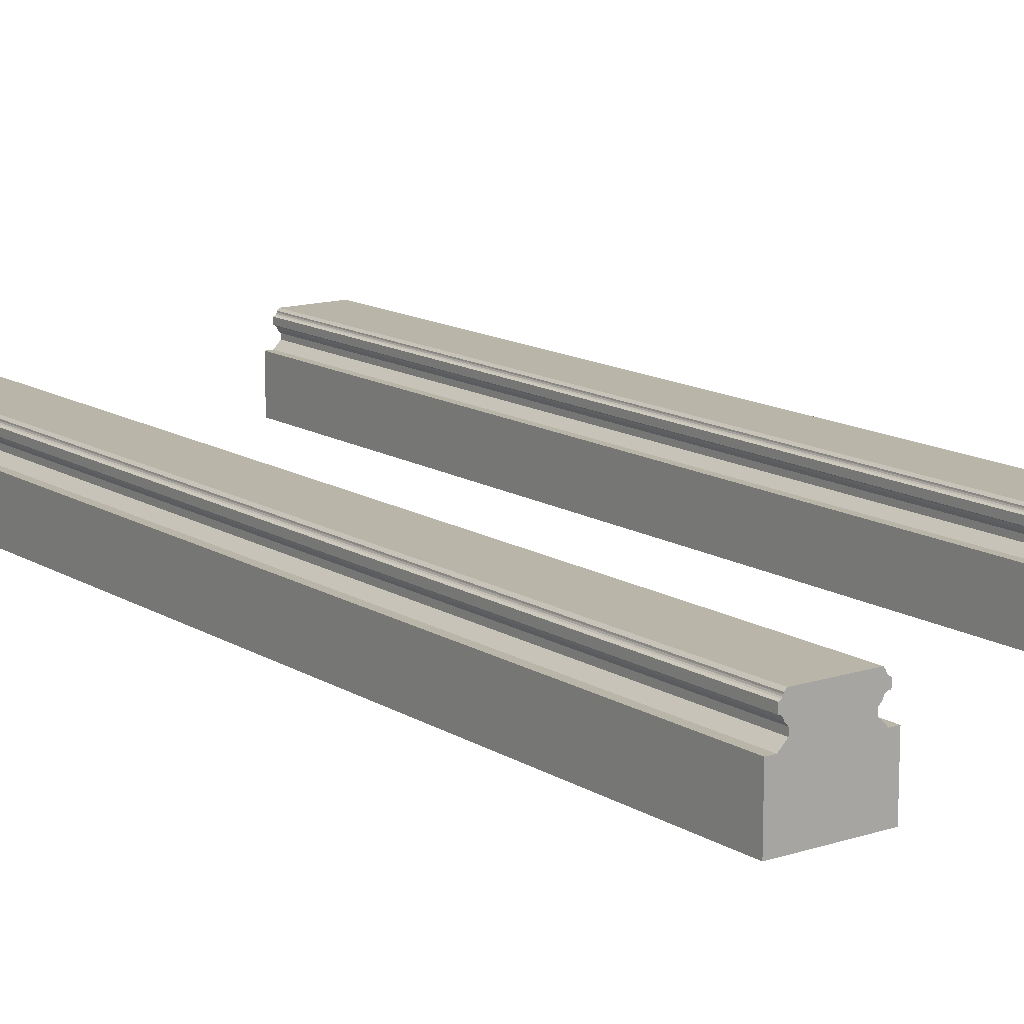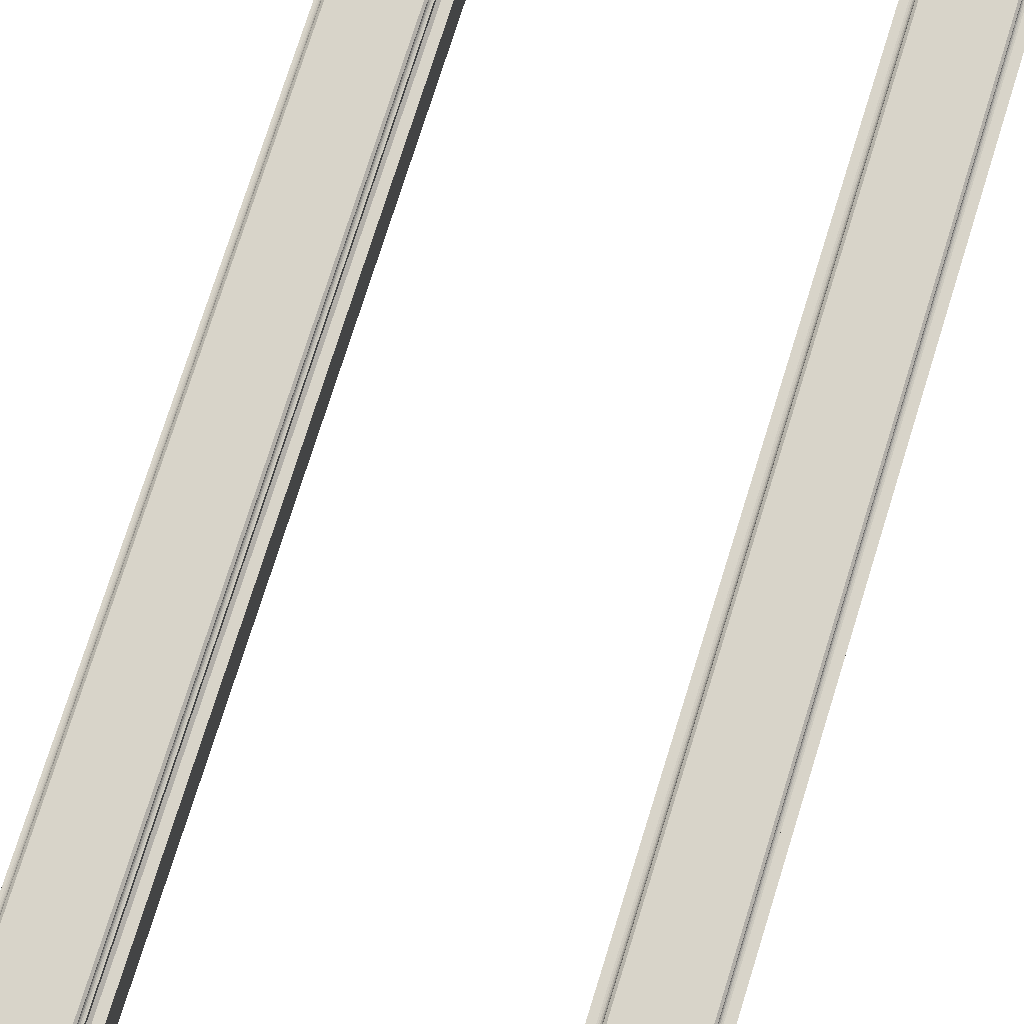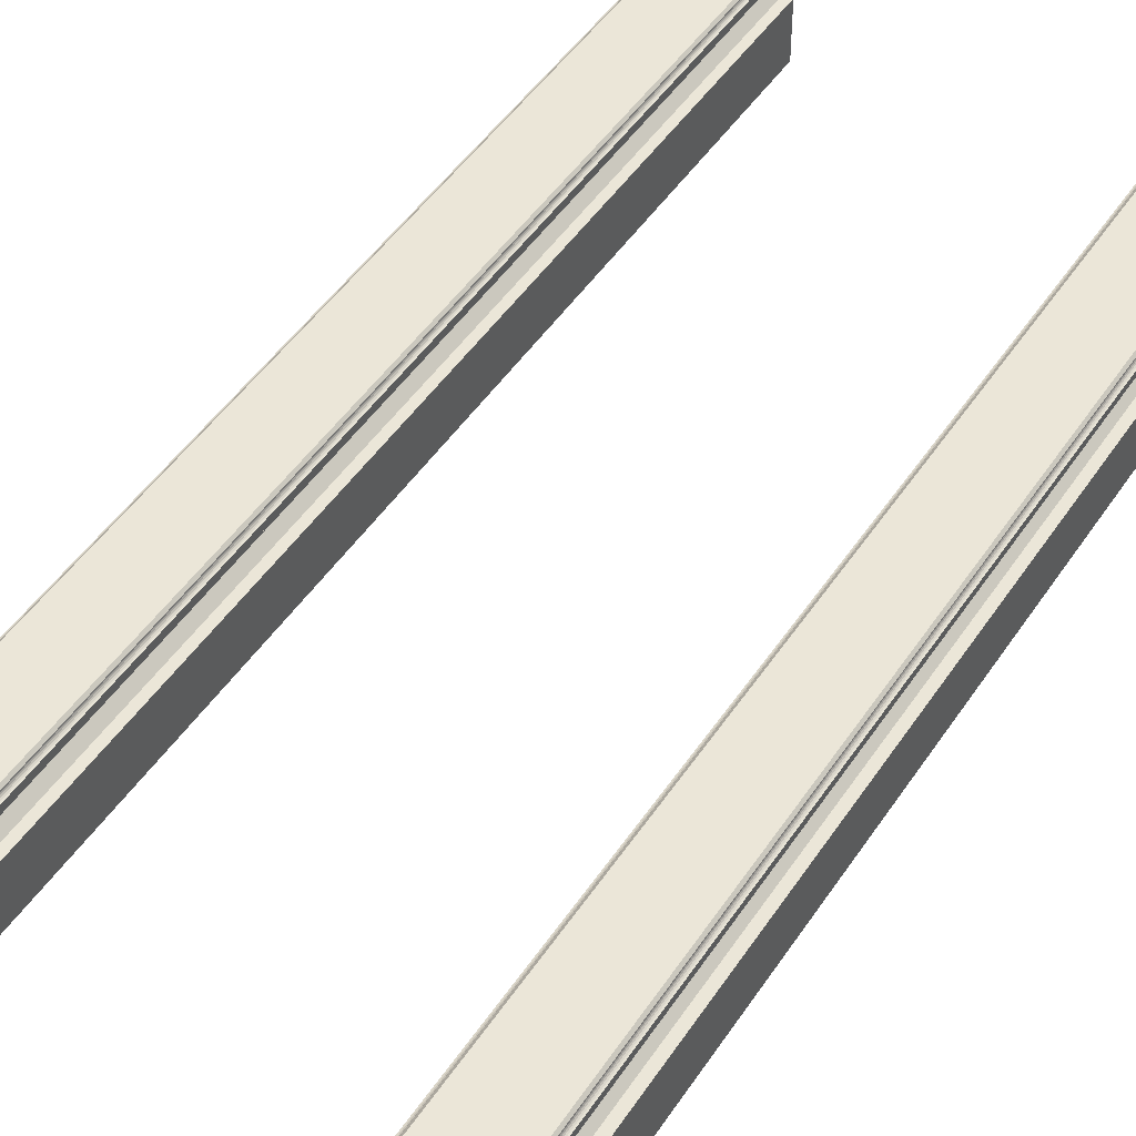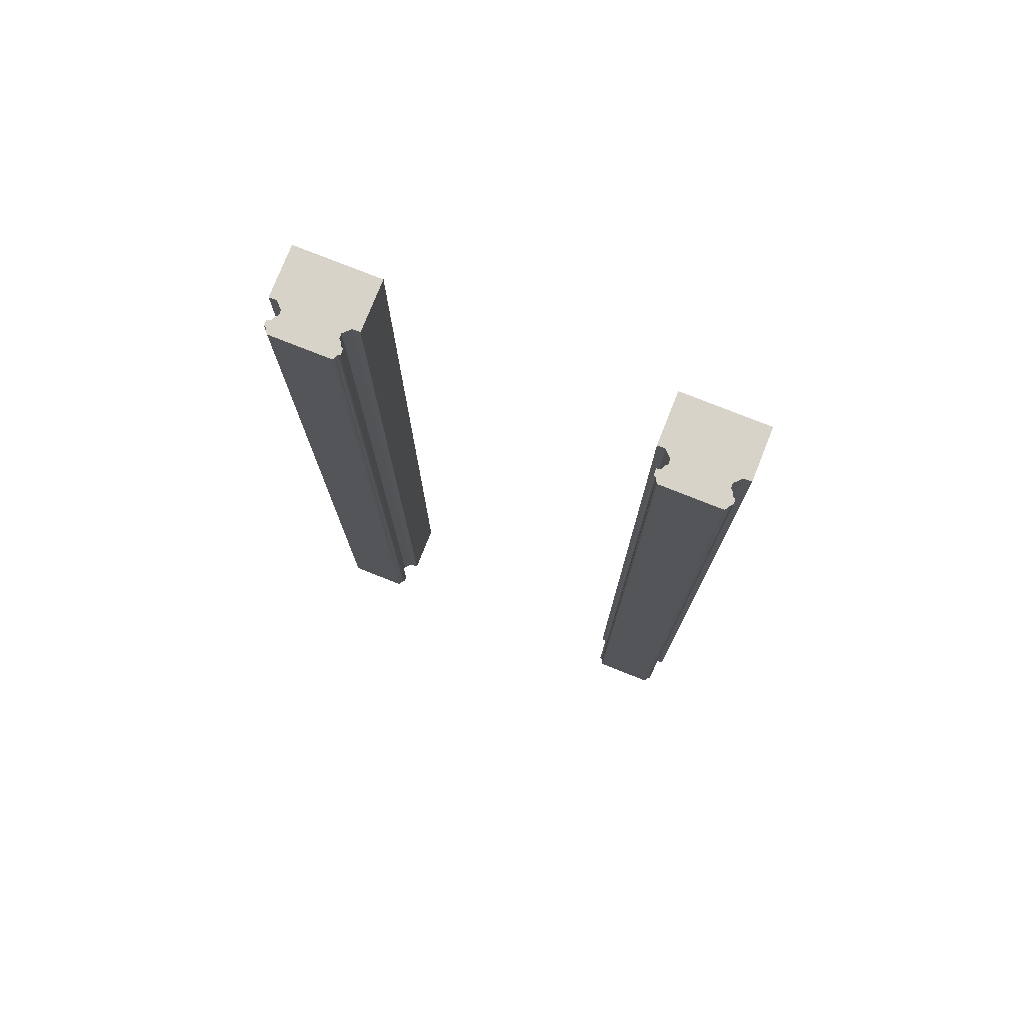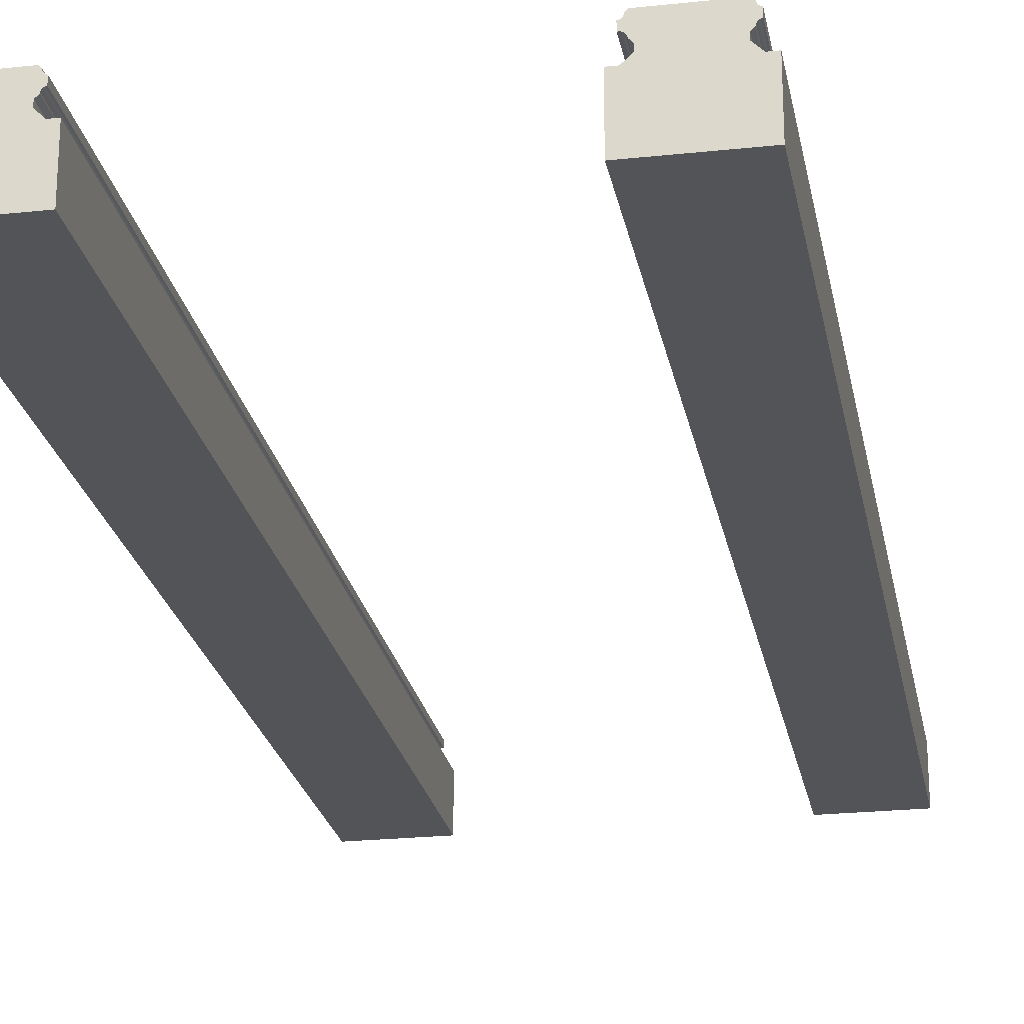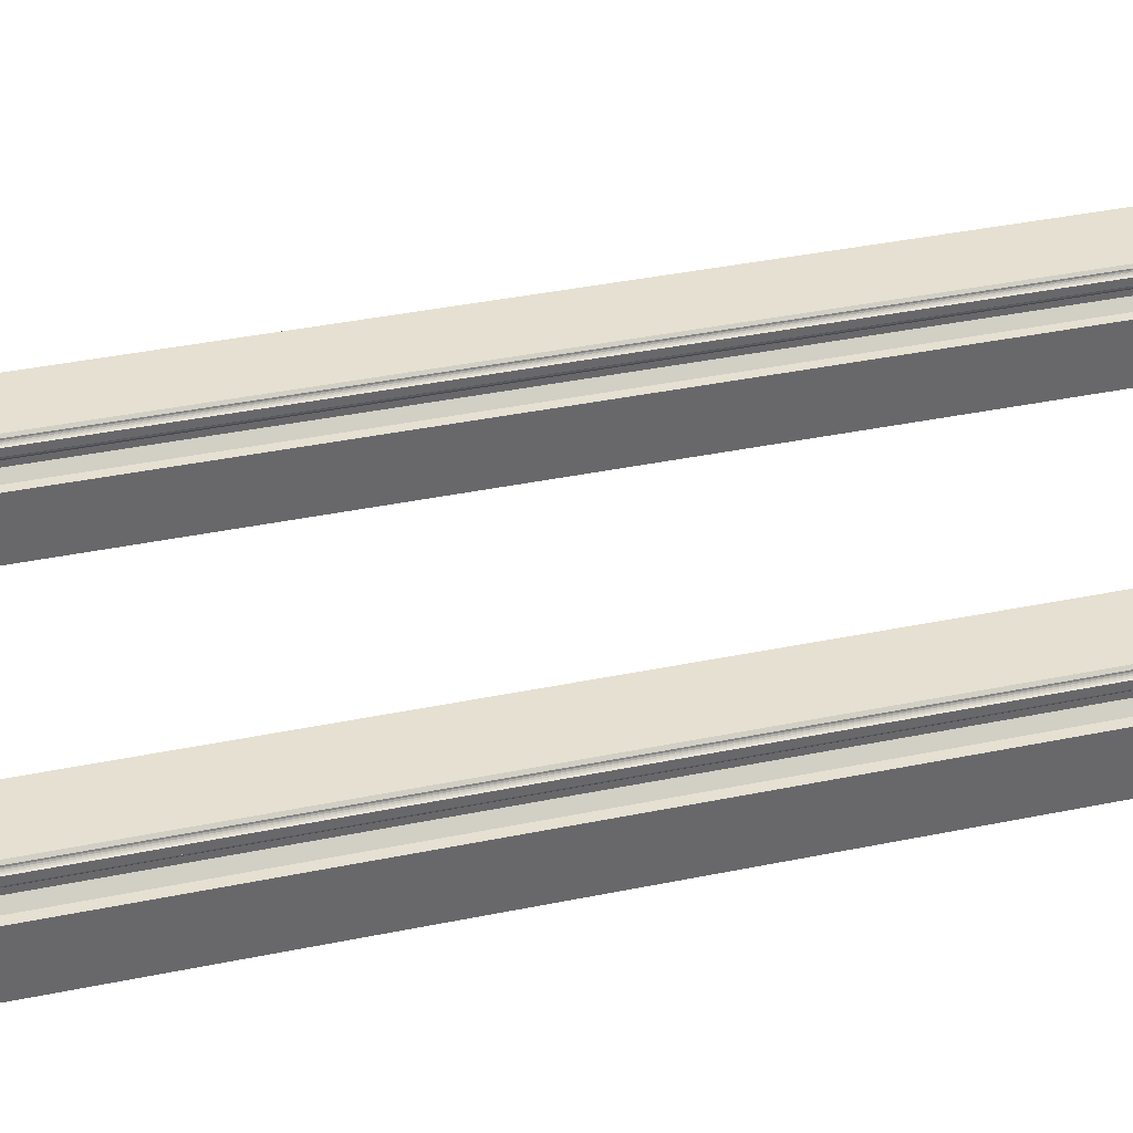
<metadata>
{"format":"obj","ext":"obj","renderer":"f3d","projection":"perspective","resolution":1024,"background":"white","views":[{"elev":13.4,"azim":-36.3,"up":"+Y"},{"elev":75.7,"azim":-162.6,"up":"+Y"},{"elev":46.5,"azim":-148.5,"up":"+Y"},{"elev":76.8,"azim":-158.3,"up":"+Z"},{"elev":-23.4,"azim":-169.7,"up":"+Y"},{"elev":37.8,"azim":-104.8,"up":"+Y"}]}
</metadata>
<code>
o Zschiene
v 5 -166.8 200
v 5 -166.8 -150
v 5 -184.8 200
v 5 -184.8 -150
v 32.72 -158 200
v 32.28 -160.2 200
v 32.72 -160.2 200
v 7.703 -166.8 200
v 32.31 -157.9 200
v 30.72 -155.8 200
v 31.15 -160.8 200
v 31.49 -156.9 200
v 31.42 -156.5 200
v 30.94 -161.2 200
v 9.695 -155.8 200
v 29.86 -162.6 200
v 9.065 -161.2 200
v 9.145 -161.6 200
v 10.14 -162.6 200
v 7.799 -158 200
v 7.799 -160.2 200
v 8.214 -160.3 200
v 8.177 -157.8 200
v 8.581 -160.5 200
v 8.505 -157.6 200
v 8.872 -160.8 200
v 8.761 -157.3 200
v 8.925 -156.9 200
v 8.988 -156.5 200
v 29.86 -164.4 200
v 10.14 -164.4 200
v 32.3 -166.8 200
v 35 -184.8 200
v 35 -166.8 200
v 30.85 -161.6 200
v 31.96 -157.6 200
v 31.45 -160.5 200
v 31.84 -160.3 200
v 31.67 -157.3 200
v 7.703 -166.8 -150
v 32.72 -160.2 -150
v 32.28 -160.2 -150
v 32.72 -158 -150
v 32.31 -157.9 -150
v 31.49 -156.9 -150
v 31.15 -160.8 -150
v 30.72 -155.8 -150
v 31.42 -156.5 -150
v 30.94 -161.2 -150
v 29.86 -162.6 -150
v 9.695 -155.8 -150
v 10.14 -162.6 -150
v 9.145 -161.6 -150
v 9.065 -161.2 -150
v 8.214 -160.3 -150
v 7.799 -160.2 -150
v 7.799 -158 -150
v 8.581 -160.5 -150
v 8.177 -157.8 -150
v 8.872 -160.8 -150
v 8.505 -157.6 -150
v 8.761 -157.3 -150
v 8.925 -156.9 -150
v 8.988 -156.5 -150
v 10.14 -164.4 -150
v 29.86 -164.4 -150
v 32.3 -166.8 -150
v 35 -184.8 -150
v 35 -166.8 -150
v 30.85 -161.6 -150
v 31.84 -160.3 -150
v 31.45 -160.5 -150
v 31.96 -157.6 -150
v 31.67 -157.3 -150
v -120 -166.8 200
v -120 -166.8 -150
v -120 -184.8 200
v -120 -184.8 -150
v -92.28 -158 200
v -92.72 -160.2 200
v -92.28 -160.2 200
v -117.3 -166.8 200
v -92.69 -157.9 200
v -94.28 -155.8 200
v -93.85 -160.8 200
v -93.51 -156.9 200
v -93.58 -156.5 200
v -94.06 -161.2 200
v -115.3 -155.8 200
v -95.14 -162.6 200
v -115.9 -161.2 200
v -115.9 -161.6 200
v -114.9 -162.6 200
v -117.2 -158 200
v -117.2 -160.2 200
v -116.8 -160.3 200
v -116.8 -157.8 200
v -116.4 -160.5 200
v -116.5 -157.6 200
v -116.1 -160.8 200
v -116.2 -157.3 200
v -116.1 -156.9 200
v -116 -156.5 200
v -95.14 -164.4 200
v -114.9 -164.4 200
v -92.7 -166.8 200
v -90 -184.8 200
v -90 -166.8 200
v -94.15 -161.6 200
v -93.04 -157.6 200
v -93.55 -160.5 200
v -93.16 -160.3 200
v -93.32 -157.3 200
v -117.3 -166.8 -150
v -92.28 -160.2 -150
v -92.72 -160.2 -150
v -92.28 -158 -150
v -92.69 -157.9 -150
v -93.51 -156.9 -150
v -93.85 -160.8 -150
v -94.28 -155.8 -150
v -93.58 -156.5 -150
v -94.06 -161.2 -150
v -95.14 -162.6 -150
v -115.3 -155.8 -150
v -114.9 -162.6 -150
v -115.9 -161.6 -150
v -115.9 -161.2 -150
v -116.8 -160.3 -150
v -117.2 -160.2 -150
v -117.2 -158 -150
v -116.4 -160.5 -150
v -116.8 -157.8 -150
v -116.1 -160.8 -150
v -116.5 -157.6 -150
v -116.2 -157.3 -150
v -116.1 -156.9 -150
v -116 -156.5 -150
v -114.9 -164.4 -150
v -95.14 -164.4 -150
v -92.7 -166.8 -150
v -90 -184.8 -150
v -90 -166.8 -150
v -94.15 -161.6 -150
v -93.16 -160.3 -150
v -93.55 -160.5 -150
v -93.04 -157.6 -150
v -93.32 -157.3 -150
f 1 2 3
f 2 4 3
f 5 6 7
f 8 1 3
f 5 9 6
f 10 11 12
f 10 12 13
f 10 14 11
f 10 15 16
f 10 16 14
f 17 18 19
f 20 21 22
f 23 22 24
f 23 20 22
f 25 24 26
f 25 23 24
f 27 25 26
f 28 27 26
f 15 26 17
f 15 29 28
f 15 17 19
f 15 28 26
f 30 19 31
f 32 31 8
f 32 3 33
f 32 8 3
f 32 30 31
f 16 19 30
f 16 15 19
f 34 32 33
f 14 16 35
f 36 37 38
f 39 11 37
f 39 37 36
f 9 38 6
f 9 36 38
f 12 11 39
f 40 1 8
f 40 2 1
f 41 42 43
f 4 2 40
f 42 44 43
f 45 46 47
f 48 45 47
f 46 49 47
f 50 51 47
f 49 50 47
f 52 53 54
f 55 56 57
f 58 55 59
f 55 57 59
f 60 58 61
f 58 59 61
f 60 61 62
f 60 62 63
f 54 60 51
f 63 64 51
f 52 54 51
f 60 63 51
f 65 52 66
f 40 65 67
f 68 4 67
f 4 40 67
f 65 66 67
f 66 52 50
f 52 51 50
f 68 67 69
f 70 50 49
f 71 72 73
f 72 46 74
f 73 72 74
f 42 71 44
f 71 73 44
f 74 46 45
f 4 68 3
f 3 68 33
f 65 40 8
f 65 8 31
f 52 65 31
f 52 31 19
f 53 52 19
f 53 19 18
f 53 18 17
f 54 53 17
f 60 17 26
f 60 54 17
f 58 26 24
f 58 24 22
f 58 60 26
f 55 22 21
f 55 58 22
f 56 55 21
f 56 21 20
f 57 56 20
f 59 57 20
f 59 20 23
f 61 23 25
f 61 59 23
f 62 25 27
f 62 61 25
f 63 27 28
f 63 28 29
f 63 62 27
f 64 63 29
f 64 29 15
f 51 64 15
f 51 15 10
f 47 51 10
f 47 10 13
f 48 47 13
f 45 48 13
f 45 13 12
f 45 12 39
f 74 45 39
f 73 39 36
f 73 36 9
f 73 74 39
f 44 9 5
f 44 73 9
f 43 44 5
f 43 5 7
f 41 43 7
f 41 7 6
f 42 41 6
f 71 6 38
f 71 42 6
f 72 38 37
f 72 37 11
f 72 71 38
f 46 72 11
f 49 11 14
f 49 46 11
f 70 14 35
f 70 49 14
f 50 70 35
f 50 35 16
f 66 50 16
f 66 16 30
f 67 66 30
f 67 30 32
f 69 32 34
f 69 67 32
f 33 69 34
f 33 68 69
f 75 76 77
f 76 78 77
f 79 80 81
f 82 75 77
f 79 83 80
f 84 85 86
f 84 86 87
f 84 88 85
f 84 89 90
f 84 90 88
f 91 92 93
f 94 95 96
f 97 96 98
f 97 94 96
f 99 98 100
f 99 97 98
f 101 99 100
f 102 101 100
f 89 100 91
f 89 103 102
f 89 91 93
f 89 102 100
f 104 93 105
f 106 105 82
f 106 77 107
f 106 82 77
f 106 104 105
f 90 93 104
f 90 89 93
f 108 106 107
f 88 90 109
f 110 111 112
f 113 85 111
f 113 111 110
f 83 112 80
f 83 110 112
f 86 85 113
f 114 75 82
f 114 76 75
f 115 116 117
f 78 76 114
f 116 118 117
f 119 120 121
f 122 119 121
f 120 123 121
f 124 125 121
f 123 124 121
f 126 127 128
f 129 130 131
f 132 129 133
f 129 131 133
f 134 132 135
f 132 133 135
f 134 135 136
f 134 136 137
f 128 134 125
f 137 138 125
f 126 128 125
f 134 137 125
f 139 126 140
f 114 139 141
f 142 78 141
f 78 114 141
f 139 140 141
f 140 126 124
f 126 125 124
f 142 141 143
f 144 124 123
f 145 146 147
f 146 120 148
f 147 146 148
f 116 145 118
f 145 147 118
f 148 120 119
f 78 142 77
f 77 142 107
f 139 114 82
f 139 82 105
f 126 139 105
f 126 105 93
f 127 126 93
f 127 93 92
f 127 92 91
f 128 127 91
f 134 91 100
f 134 128 91
f 132 100 98
f 132 98 96
f 132 134 100
f 129 96 95
f 129 132 96
f 130 129 95
f 130 95 94
f 131 130 94
f 133 131 94
f 133 94 97
f 135 97 99
f 135 133 97
f 136 99 101
f 136 135 99
f 137 101 102
f 137 102 103
f 137 136 101
f 138 137 103
f 138 103 89
f 125 138 89
f 125 89 84
f 121 125 84
f 121 84 87
f 122 121 87
f 119 122 87
f 119 87 86
f 119 86 113
f 148 119 113
f 147 113 110
f 147 110 83
f 147 148 113
f 118 83 79
f 118 147 83
f 117 118 79
f 117 79 81
f 115 117 81
f 115 81 80
f 116 115 80
f 145 80 112
f 145 116 80
f 146 112 111
f 146 111 85
f 146 145 112
f 120 146 85
f 123 85 88
f 123 120 85
f 144 88 109
f 144 123 88
f 124 144 109
f 124 109 90
f 140 124 90
f 140 90 104
f 141 140 104
f 141 104 106
f 143 106 108
f 143 141 106
f 107 143 108
f 107 142 143

</code>
